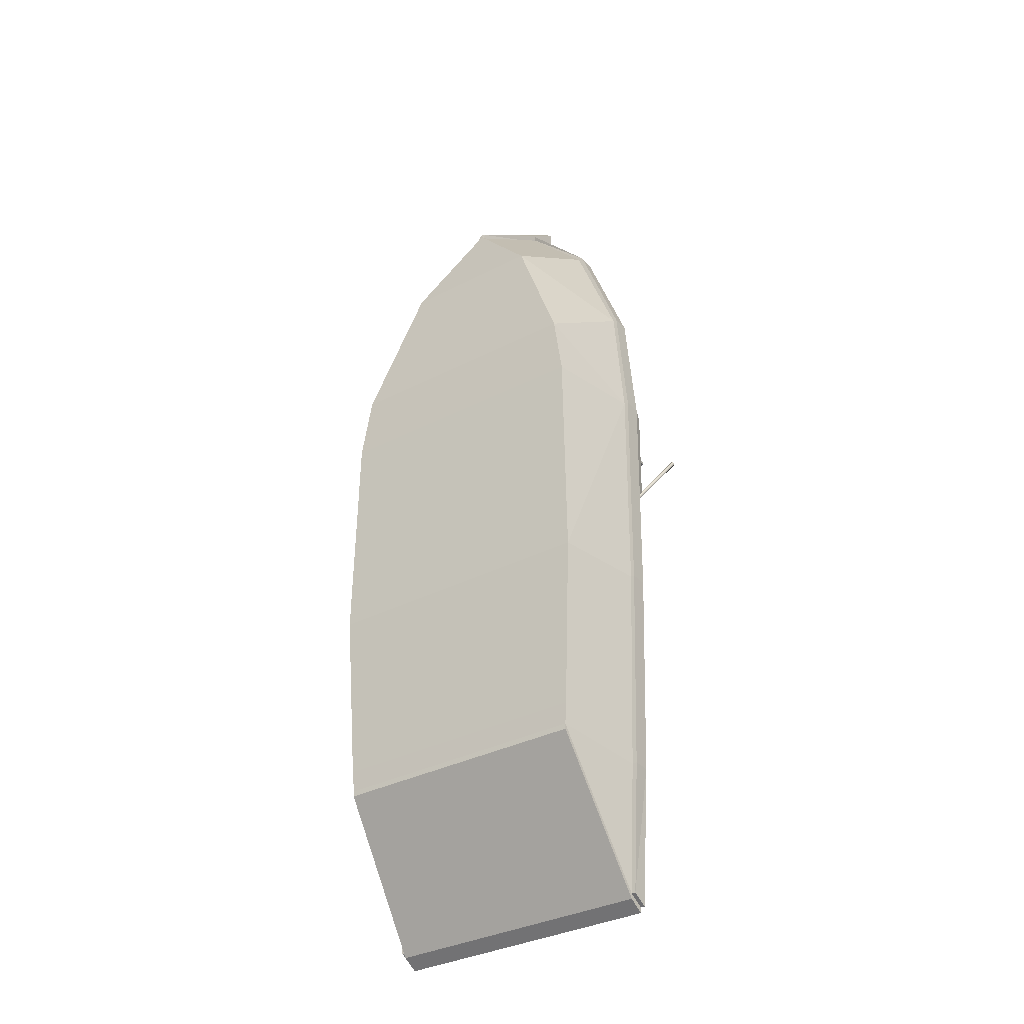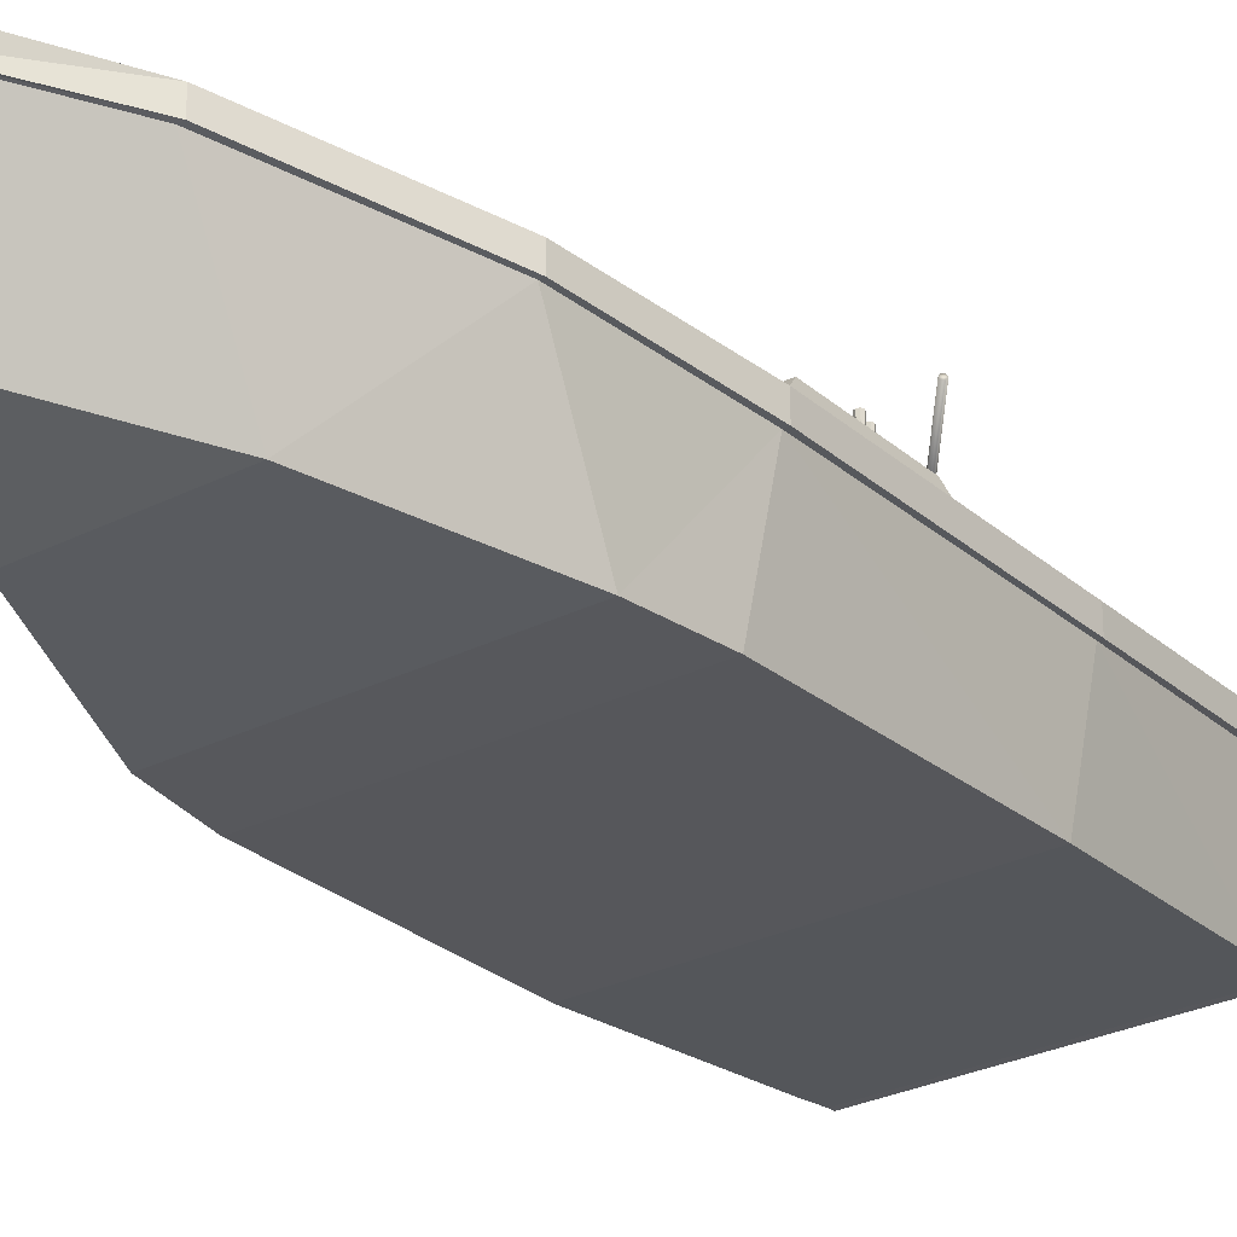
<metadata>
{"format":"obj","ext":"obj","renderer":"f3d","projection":"perspective","resolution":1024,"background":"white","views":[{"elev":-34.3,"azim":34.9,"up":"+Z"},{"elev":-27.4,"azim":38.1,"up":"+Y"}]}
</metadata>
<code>
o oarR_Cylinder.002
v 0.7864 0.4499 -13.49
v 1.517 0.4238 -13.05
v -7.064 5.363 0.6304
v -6.993 5.445 0.6427
v -6.91 5.41 0.7041
v -6.929 5.306 0.7298
v -7.024 5.277 0.6842
v 1.26 0.3948 -13.36
v -6.984 5.36 0.6782
v -5.834 4.749 -1.323
v -5.904 4.667 -1.336
v -5.751 4.714 -1.262
v -5.77 4.609 -1.236
v -5.865 4.58 -1.282
v -5.715 4.724 -1.555
v -5.826 4.594 -1.575
v -5.583 4.668 -1.458
v -5.613 4.503 -1.417
v -5.764 4.457 -1.489
v -0.9205 1.846 -9.684
v -1.032 1.715 -9.704
v -0.7889 1.79 -9.586
v -0.8193 1.624 -9.546
v -0.9698 1.578 -9.618
v -0.2817 1.585 -10.73
v -1.004 1.371 -11.08
v 0.2713 1.326 -10.31
v -0.3691 1.109 -10.61
v 1.011 0.6669 -12.93
v 0.3117 0.5811 -13.31
v 1.587 0.5355 -12.54
v 0.9702 0.4468 -12.88
f 9 4 3
f 9 5 4
f 9 6 5
f 9 7 6
f 9 3 7
f 27 22 23
f 30 1 32
f 1 8 32
f 26 30 32
f 26 32 28
f 31 27 32
f 27 28 32
f 2 31 32
f 2 32 8
f 29 25 27
f 29 27 31
f 8 29 2
f 29 31 2
f 30 26 29
f 26 25 29
f 1 30 29
f 1 29 8
f 21 26 28
f 21 28 24
f 27 23 28
f 23 24 28
f 25 20 22
f 25 22 27
f 26 21 25
f 21 20 25
f 16 21 24
f 16 24 19
f 23 18 19
f 23 19 24
f 22 17 23
f 17 18 23
f 20 15 22
f 15 17 22
f 21 16 15
f 21 15 20
f 11 16 14
f 16 19 14
f 18 13 19
f 13 14 19
f 17 12 13
f 17 13 18
f 15 10 12
f 15 12 17
f 16 11 15
f 11 10 15
f 3 11 7
f 11 14 7
f 13 6 14
f 6 7 14
f 12 5 6
f 12 6 13
f 10 4 5
f 10 5 12
f 11 3 10
f 3 4 10
o boat
v -4.192 4.065 11.25
v -3.598 4.283 12.75
v -3.489 4.129 12.73
v 4.084 3.911 11.23
v -4.084 3.911 11.23
v 3.265 4.541 12.58
v 3.156 4.387 12.56
v -3.156 4.387 12.56
v -3.75 4.169 11.06
v -3.92 4.038 10.52
v 3.095 4.672 13.12
v 4.106 4.3 10.56
v -4.106 4.3 10.56
v 2.867 4.479 12.96
v -2.867 4.479 12.96
v 3.031 4.71 12.99
v 1.744 2.452 9.955
v 5.095 0.2582 -9.117
v 5.155 0.4363 -0.899
v -5.155 0.1745 -0.899
v 5.155 0.1745 -0.899
v 5.833 2.795 -5.054
v -5.833 2.519 -5.054
v 5.833 2.519 -5.054
v -5.449 2.506 5.569
v -4.826 3.426 -17.72
v -4.721 4.278 -18.22
v -5.366 4.956 -19.59
v -5.095 0.2582 -9.117
v -5.095 0.2582 -8.335
v 5.095 0.2582 -8.335
v 5.095 0.52 -9.117
v -5.155 0.4363 -0.1169
v -5.155 0.4363 -0.899
v -5.155 0.1745 -0.1169
v 5.155 0.1745 -0.1169
v -5.833 2.795 -2.95
v 5.833 2.795 -2.95
v -5.833 2.519 -2.95
v 5.449 2.807 5.569
v 5.449 2.506 5.569
v -1.755 1.052 10.09
v -1.755 1.026 9.823
v 1.755 1.026 9.823
v 4.831 3.65 -18
v 4.721 4.278 -18.22
v 4.819 0.3719 -12.67
v -5.184 0.232 -5.62
v -5.069 0.2138 3.459
v 5.069 0.2138 3.459
v -4.682 0.2921 6.254
v 4.682 0.2921 6.254
v -5.366 4.321 -19.24
v -5.625 -0.000201 -5.62
v 5.088 0.06891 6.108
v -2.998 5.054 14.45
v 3.526 5.054 14.44
v 0 6.701 18.75
v 2.895 0.7369 11.72
v 0 5.958 18.47
v 3.33 5.054 14.44
v 0 5.958 18.22
v -5.667 4.191 8.829
v -5.819 4.191 8.829
v -5.243 4.191 8.829
v 5.243 4.191 8.829
v -5.819 4.891 8.829
v 5.819 4.891 8.829
v -6.491 4.487 3.459
v 6.491 4.487 3.459
v -5.841 3.753 3.459
v 5.841 3.753 3.459
v -6.491 3.753 3.459
v 6.491 3.753 3.459
v -5.489 -0.0002 3.459
v -6.321 3.753 3.459
v -6.347 3.63 -5.62
v 6.347 3.63 -5.62
v 5.625 -0.0002 -5.62
v -5.867 3.63 -5.62
v 5.867 3.63 -5.62
v -6.491 4.349 -5.62
v 6.491 4.349 -5.62
v -6.071 4.634 -13.92
v 5.407 3.912 -13.92
v 6.071 3.912 -13.92
v 5.366 4.321 -19.02
v -5.147 0.2994 -13.5
v -5.535 4.321 -19.02
v 5.535 4.321 -19.02
v 5.535 4.956 -19.38
v 5.184 0.232 -5.62
v -5.183 3.912 -13.92
v -5.183 4.634 -13.92
v 5.183 4.634 -13.92
v -5.647 3.753 3.459
v 5.647 3.753 3.459
v -5.647 4.487 3.459
v -2.675 5.025 14.45
v 2.675 5.025 14.45
v 2.674 5.693 14.45
v 0 5.719 17.36
v 2.932 4.327 14.03
v 0 5.138 17.14
v 5.724 3.135 3.459
v 5.763 3.034 -5.62
v -4.831 3.65 -18
v -5.129 3.277 8.276
v 5.129 3.277 8.276
v 5.684 2.928 3.459
v -5.288 3.086 -13.63
v 5.288 3.086 -13.63
v 4.826 3.426 -17.72
v 3.51 3.061 -12.76
v -3.831 3.011 -11.23
v 3.831 3.011 -11.23
v -4.106 2.928 3.456
v 4.106 2.928 3.456
v -3.739 3.183 6.892
v -3.851 3.215 -11.23
v 3.851 3.215 -11.23
v 4.161 3.032 -5.601
v -4.133 3.141 3.456
v 4.133 3.141 3.456
v 3.74 3.381 6.893
v -4.541 3.492 9.925
v 1.755 1.052 10.09
v 6.491 4.418 -1.08
v 5.647 4.418 -1.08
v 5.73 4.742 -0.8183
v 5.73 4.811 3.187
v -6.409 4.811 3.187
v 6.044 4.633 0.5093
v 6.118 4.633 0.5397
v -6.148 4.633 0.6132
v -6.044 4.633 0.7172
v 5.971 4.633 0.6868
v -5.94 4.633 0.6132
v -5.971 4.633 0.5397
v 5.971 4.633 0.5397
v -6.044 5.209 0.5093
v 6.118 5.209 0.5397
v 6.148 5.209 0.6132
v -6.118 5.209 0.6868
v 6.044 5.209 0.7172
v -5.971 5.209 0.6868
v -6.044 5.209 0.6132
v 6.044 5.209 0.6132
v -6.191 5.196 1.112
v 6.191 5.196 1.112
v 6.191 5.196 1.216
v -6.117 4.619 1.038
v 6.117 4.619 1.186
v 6.191 4.619 1.216
v -6.295 4.619 1.112
v -6.264 4.619 1.038
v 0.2021 1.584 14.69
v 0.1511 1.63 15.16
v 0 1.584 14.69
v -0.2021 7.397 19.45
v 4.541 3.724 9.926
v 3.179 3.562 13.5
v 4.713 3.002 9.825
v 3.241 4.177 13.89
v 5.129 3.521 9.39
v 3.598 4.283 12.75
v 3.859 4.323 11.08
v 4.192 4.065 11.25
v 3.75 4.169 11.06
v 3.489 4.129 12.73
v -3.265 4.541 12.58
v -3.859 4.323 11.08
v 2.91 4.41 13.08
v 3.817 4.13 10.56
v 3.98 4.361 10.59
v 3.92 4.038 10.52
v -2.91 4.41 13.08
v -3.817 4.13 10.56
v -3.98 4.361 10.59
v -3.031 4.71 12.99
v -3.095 4.672 13.12
v 1.744 2.427 9.69
v -1.744 2.427 9.69
v -1.744 2.452 9.955
v 0 4.906 16.98
v 2.91 4.084 13.89
v 4.541 3.492 9.925
v 5.729 2.834 -5.62
v -5.729 2.834 -5.62
v -5.684 2.928 3.459
v -1.995 3.461 9.595
v -2.01 3.677 9.594
v 2.01 3.677 9.594
v 1.995 3.461 9.595
v 3.739 3.183 6.892
v 4.136 2.834 -5.601
v 3.514 3.268 -12.76
v -3.514 3.268 -12.76
v -4.161 3.032 -5.601
v -3.74 3.381 6.893
v -3.51 3.061 -12.76
v -4.136 2.834 -5.601
v -2.91 4.084 13.89
v -3.15 0.6813 9.923
v -2.563 0.99 11.88
v 2.563 0.99 11.88
v 0 1.806 14.69
v -4.819 0.3719 -12.67
v -4.741 0.4381 -13.67
v 4.741 0.4381 -13.67
v 3.15 0.6813 9.923
v -5.095 0.52 -8.335
v 5.095 0.52 -8.335
v -5.095 0.52 -9.117
v -4.768 4.911 -18.22
v -5.647 4.349 -5.62
v -5.647 4.418 -1.08
v -5.73 4.742 -0.8183
v -5.73 4.811 3.187
v -6.409 4.742 -0.8183
v -5.028 4.891 8.829
v -2.674 5.693 14.45
v 0 6.381 17.51
v 5.028 4.891 8.829
v 5.647 4.487 3.459
v 6.409 4.811 3.187
v 6.409 4.742 -0.8183
v 5.647 4.349 -5.62
v 4.768 4.911 -18.22
v 5.183 3.912 -13.92
v 5.647 3.63 -5.62
v 5.028 4.191 8.829
v -5.028 4.191 8.829
v -5.647 3.63 -5.62
v 6.071 4.634 -13.92
v 5.366 4.956 -19.37
v 5.366 4.956 -19.59
v -5.366 4.956 -19.37
v -5.535 4.956 -19.38
v -6.491 4.418 -1.08
v -5.366 4.321 -19.02
v -5.147 0.2994 -13.73
v 5.147 0.2994 -13.73
v 5.366 4.321 -19.24
v 5.147 0.2994 -13.5
v 5.224 0.2595 -12.64
v 5.489 -0.000201 3.459
v 0 1.592 15.06
v -2.895 0.7369 11.72
v -5.088 0.06891 6.108
v -5.224 0.2595 -12.64
v -3.33 5.054 14.44
v -5.887 3.912 -13.92
v 5.667 4.191 8.829
v 6.321 3.753 3.459
v 5.887 3.912 -13.92
v 6.491 3.63 -5.62
v 5.819 4.191 8.829
v -3.526 5.054 14.44
v -6.491 3.63 -5.62
v -6.071 3.912 -13.92
v -3.526 5.722 14.44
v 3.526 5.722 14.44
v 5.155 0.4363 -0.1169
v -5.702 2.807 3.465
v 5.702 2.807 3.465
v -5.449 2.807 5.569
v 4.847 4.321 -19.01
v -4.847 4.321 -19.01
v -5.407 3.912 -13.92
v 0 5.83 17.69
v 2.998 5.054 14.45
v -5.318 3.293 -13.71
v -5.763 3.034 -5.62
v -5.724 3.135 3.459
v -5.158 3.507 8.415
v -4.541 3.724 9.926
v -2.932 4.327 14.03
v 5.318 3.293 -13.71
v 5.158 3.507 8.415
v -5.971 5.209 0.5397
v -5.94 5.209 0.6132
v -6.044 5.209 0.7172
v -6.148 5.209 0.6132
v -6.118 5.209 0.5397
v -6.118 4.633 0.5397
v -6.118 4.633 0.6868
v -5.971 4.633 0.6868
v -6.044 4.633 0.5093
v 6.044 5.209 0.5093
v 5.971 5.209 0.5397
v 5.94 5.209 0.6132
v 5.971 5.209 0.6868
v 6.118 5.209 0.6868
v 6.148 4.633 0.6132
v 6.118 4.633 0.6868
v 6.044 4.633 0.7172
v 5.94 4.633 0.6132
v -6.117 5.196 1.038
v -6.087 5.196 1.112
v -6.117 5.196 1.186
v -6.191 5.196 1.216
v -6.264 5.196 1.186
v -6.295 5.196 1.112
v -6.264 5.196 1.038
v -6.191 5.196 1.008
v -6.191 4.619 1.008
v -6.264 4.619 1.186
v -6.191 4.619 1.216
v -6.117 4.619 1.186
v -6.087 4.619 1.112
v 6.117 5.196 1.038
v 6.087 5.196 1.112
v 6.117 5.196 1.186
v 6.264 5.196 1.186
v 6.295 5.196 1.112
v 6.264 5.196 1.038
v 6.191 5.196 1.008
v 6.191 4.619 1.008
v 6.264 4.619 1.038
v 6.295 4.619 1.112
v 6.264 4.619 1.186
v 6.087 4.619 1.112
v 6.117 4.619 1.038
v -0.1511 1.63 15.16
v 0 7.397 19.59
v 0 1.63 15.27
v 0.2021 7.397 19.45
v 0.2021 7.397 18.87
v 0 7.397 18.87
v -0.2021 1.584 14.69
v -0.2021 7.397 18.87
v -5.702 2.506 3.465
v 5.702 2.506 3.465
v -5.833 2.795 -5.054
v 5.833 2.519 -2.95
f 200 199 38
f 204 33 203
f 200 38 198
f 203 33 34
f 36 39 201
f 41 40 37
f 202 39 36
f 37 40 35
f 48 207 206
f 210 211 212
f 46 48 206
f 210 212 47
f 216 214 49
f 215 214 216
f 218 223 226
f 218 235 223
f 218 217 235
f 235 158 223
f 219 218 226
f 300 78 59
f 300 59 301
f 366 73 57
f 366 57 365
f 53 52 66
f 53 66 51
f 56 55 367
f 56 367 54
f 56 368 71
f 56 71 55
f 268 60 270
f 268 269 60
f 64 50 61
f 145 233 58
f 145 146 233
f 135 193 225
f 309 310 224
f 298 297 299
f 298 299 72
f 73 72 299
f 73 299 57
f 366 365 297
f 366 297 298
f 51 66 65
f 51 65 296
f 68 296 65
f 68 65 67
f 54 367 69
f 54 69 70
f 368 70 69
f 368 69 71
f 268 247 261
f 268 270 247
f 78 247 59
f 78 261 247
f 276 60 269
f 276 85 60
f 276 274 85
f 276 275 274
f 277 274 275
f 277 120 274
f 278 120 277
f 278 283 120
f 111 283 278
f 111 86 283
f 279 86 111
f 279 107 86
f 87 107 279
f 87 282 107
f 91 282 87
f 91 281 282
f 245 246 244
f 245 64 246
f 245 244 62
f 245 62 63
f 64 61 246
f 300 139 77
f 300 301 139
f 77 230 229
f 77 139 230
f 146 230 233
f 146 229 230
f 242 58 241
f 242 145 58
f 79 241 240
f 79 242 241
f 124 240 80
f 124 79 240
f 82 80 81
f 82 124 80
f 84 81 83
f 84 82 81
f 84 236 243
f 84 83 236
f 238 236 237
f 238 243 236
f 243 236 75
f 243 75 76
f 76 75 74
f 76 74 159
f 226 214 215
f 226 215 223
f 226 224 225
f 226 223 224
f 135 224 310
f 135 225 224
f 135 310 136
f 238 237 239
f 91 280 281
f 230 139 305
f 311 77 229
f 271 116 247
f 261 267 123
f 271 247 270
f 268 261 123
f 116 126 247
f 261 127 267
f 302 301 59
f 78 300 117
f 302 59 125
f 262 78 117
f 140 236 83
f 84 243 141
f 235 237 236
f 243 238 218
f 151 223 158
f 219 226 227
f 151 158 140
f 141 219 227
f 236 158 235
f 218 219 243
f 236 140 158
f 219 141 243
f 158 223 236
f 226 219 243
f 292 105 272
f 160 106 289
f 292 272 114
f 115 160 289
f 105 101 272
f 160 102 106
f 128 266 249
f 161 263 129
f 128 249 130
f 257 161 129
f 266 248 249
f 161 260 263
f 173 317 179
f 180 174 322
f 317 316 179
f 180 175 174
f 316 176 179
f 180 326 175
f 176 315 179
f 180 177 326
f 315 178 179
f 180 325 177
f 178 314 179
f 180 324 325
f 314 313 179
f 180 323 324
f 313 173 179
f 180 322 323
f 331 338 181
f 182 350 344
f 332 331 181
f 182 344 345
f 333 332 181
f 182 345 346
f 334 333 181
f 182 346 183
f 335 334 181
f 182 183 347
f 336 335 181
f 182 347 348
f 337 336 181
f 182 348 349
f 338 337 181
f 182 349 350
f 364 362 191
f 191 362 361
f 363 364 191
f 191 361 189
f 359 192 357
f 190 360 359
f 359 358 192
f 360 358 359
f 357 364 363
f 189 361 190
f 357 192 364
f 361 360 190
f 358 362 364
f 361 362 358
f 192 358 364
f 361 358 360
f 357 191 359
f 359 191 190
f 357 363 191
f 191 189 190
f 337 338 339
f 351 350 349
f 188 337 339
f 351 349 352
f 336 337 188
f 352 349 348
f 187 336 188
f 352 348 353
f 335 336 187
f 353 348 347
f 340 335 187
f 353 347 354
f 334 335 340
f 354 347 183
f 341 334 340
f 354 183 186
f 333 334 341
f 186 183 346
f 342 333 341
f 186 346 185
f 332 333 342
f 185 346 345
f 343 332 342
f 185 345 355
f 331 332 343
f 355 345 344
f 184 331 343
f 355 344 356
f 339 331 184
f 356 344 351
f 339 338 331
f 344 350 351
f 321 313 171
f 172 323 165
f 321 173 313
f 323 322 165
f 313 314 170
f 330 324 323
f 171 313 170
f 330 323 172
f 314 178 320
f 169 325 324
f 170 314 320
f 169 324 330
f 178 315 168
f 329 177 325
f 320 178 168
f 329 325 169
f 315 176 319
f 328 326 177
f 168 315 319
f 328 177 329
f 176 316 167
f 327 175 326
f 319 176 167
f 327 326 328
f 316 317 318
f 166 174 175
f 167 316 318
f 166 175 327
f 317 173 321
f 165 322 174
f 318 317 321
f 165 174 166
f 250 252 164
f 258 259 162
f 251 250 164
f 258 162 163
f 251 101 130
f 257 102 163
f 251 164 101
f 102 258 163
f 164 272 101
f 102 160 258
f 164 252 272
f 160 259 258
f 251 130 249
f 161 257 163
f 250 251 249
f 161 163 162
f 252 249 272
f 160 161 259
f 252 250 249
f 161 162 259
f 248 114 272
f 160 115 260
f 249 248 272
f 160 260 161
f 216 75 215
f 76 49 214
f 74 75 216
f 159 49 76
f 75 236 223
f 243 76 226
f 75 223 215
f 226 76 214
f 151 224 223
f 226 225 227
f 151 232 224
f 225 157 227
f 155 232 151
f 227 157 156
f 149 155 151
f 227 156 150
f 231 155 149
f 150 156 154
f 234 231 149
f 150 154 228
f 152 231 234
f 228 154 153
f 147 152 234
f 228 153 148
f 233 152 147
f 148 153 146
f 233 230 152
f 153 229 146
f 224 232 308
f 312 157 225
f 232 307 308
f 312 137 157
f 232 155 307
f 137 156 157
f 231 306 307
f 137 138 154
f 155 231 307
f 137 154 156
f 152 305 306
f 138 311 153
f 231 152 306
f 138 153 154
f 152 230 305
f 311 229 153
f 151 140 222
f 142 141 227
f 149 151 222
f 142 227 150
f 234 222 221
f 220 142 228
f 234 149 222
f 142 150 228
f 147 221 143
f 144 220 148
f 147 234 221
f 220 228 148
f 233 143 58
f 145 144 146
f 233 147 143
f 144 148 146
f 241 143 240
f 79 144 242
f 241 58 143
f 144 145 242
f 240 221 80
f 124 220 79
f 240 143 221
f 220 144 79
f 80 222 81
f 82 142 124
f 80 221 222
f 142 220 124
f 222 140 83
f 84 141 142
f 81 222 83
f 84 142 82
f 239 237 235
f 218 238 239
f 217 239 235
f 218 239 217
f 139 302 305
f 311 117 77
f 139 301 302
f 117 300 77
f 305 112 306
f 138 113 311
f 305 302 112
f 113 117 311
f 112 103 307
f 137 104 113
f 306 112 307
f 137 113 138
f 103 97 308
f 312 98 104
f 307 103 308
f 312 104 137
f 97 88 310
f 135 304 98
f 136 310 88
f 304 135 136
f 303 136 88
f 304 136 303
f 59 247 126
f 127 261 78
f 125 59 126
f 127 78 262
f 254 294 255
f 255 295 133
f 255 294 90
f 90 295 255
f 134 131 254
f 133 132 134
f 255 134 254
f 133 134 255
f 253 254 131
f 132 133 256
f 265 253 131
f 132 256 264
f 130 253 265
f 264 256 257
f 128 130 265
f 264 257 129
f 125 248 266
f 263 260 262
f 125 126 248
f 260 127 262
f 134 303 88
f 304 303 134
f 131 134 88
f 304 134 132
f 265 88 97
f 98 304 264
f 265 131 88
f 304 132 264
f 128 97 103
f 104 98 129
f 128 265 97
f 98 264 129
f 266 103 112
f 113 104 263
f 266 128 103
f 104 129 263
f 266 112 302
f 117 113 263
f 125 266 302
f 117 263 262
f 116 114 248
f 260 115 267
f 126 116 248
f 260 267 127
f 130 99 253
f 256 100 257
f 130 101 99
f 100 102 257
f 99 294 253
f 256 295 100
f 253 294 254
f 133 295 256
f 274 120 273
f 119 277 275
f 85 274 273
f 119 275 276
f 85 273 270
f 268 119 276
f 60 85 270
f 268 276 269
f 121 270 273
f 119 268 122
f 121 271 270
f 268 123 122
f 121 293 116
f 267 118 122
f 271 121 116
f 267 122 123
f 120 283 285
f 288 278 277
f 273 120 285
f 288 277 119
f 121 285 293
f 118 288 122
f 121 273 285
f 288 119 122
f 293 109 292
f 289 110 118
f 293 285 109
f 110 288 118
f 283 86 109
f 110 111 278
f 285 283 109
f 110 278 288
f 293 292 114
f 115 289 118
f 116 293 114
f 115 118 267
f 86 107 108
f 287 279 111
f 109 86 108
f 287 111 110
f 109 108 105
f 106 287 110
f 292 109 105
f 106 110 289
f 108 95 96
f 290 286 287
f 105 108 96
f 290 287 106
f 108 282 95
f 286 87 287
f 108 107 282
f 87 279 287
f 101 96 99
f 100 290 102
f 101 105 96
f 290 106 102
f 291 294 99
f 100 295 89
f 99 96 291
f 89 290 100
f 95 281 284
f 95 282 281
f 95 284 291
f 89 93 286
f 96 95 291
f 89 286 290
f 94 92 291
f 89 92 94
f 284 94 291
f 89 94 93
f 280 94 284
f 93 94 280
f 281 280 284
f 92 294 291
f 89 295 92
f 90 294 92
f 92 295 90
f 308 309 224
f 225 193 312
f 310 309 97
f 98 193 135
f 309 308 97
f 98 312 193
f 47 209 42
f 47 42 210
f 208 205 46
f 208 46 206
f 211 45 212
f 45 213 212
f 43 44 48
f 44 207 48
f 210 42 211
f 42 45 211
f 44 208 207
f 208 206 207
f 212 213 209
f 212 209 47
f 205 43 48
f 205 48 46
f 213 203 40
f 213 40 209
f 39 38 43
f 39 43 205
f 42 41 204
f 42 204 45
f 199 201 208
f 199 208 44
f 45 204 213
f 204 203 213
f 38 199 43
f 199 44 43
f 209 40 42
f 40 41 42
f 201 39 208
f 39 205 208
f 37 33 204
f 37 204 41
f 199 200 36
f 199 36 201
f 40 203 35
f 203 34 35
f 198 38 202
f 38 39 202
f 194 91 195
f 195 91 87
f 91 194 280
f 286 197 87
f 197 195 87
f 194 196 280
f 196 93 280
f 196 194 195
f 196 195 197
f 93 196 197
f 93 197 286
o oarL_Cylinder
v -2.515 0.382 -11.78
v -3.157 0.3621 -11.22
v 7.675 5.509 0.671
v 7.646 5.423 0.7322
v 7.561 5.453 0.7932
v 7.537 5.557 0.7698
v 7.608 5.591 0.6943
v -2.958 0.3286 -11.57
v 7.606 5.507 0.7321
v 6.162 4.697 -0.9895
v 6.191 4.783 -1.051
v 6.077 4.727 -0.9285
v 6.053 4.831 -0.9518
v 6.124 4.865 -1.027
v 6.027 4.57 -1.174
v 6.073 4.706 -1.271
v 5.891 4.617 -1.077
v 5.854 4.782 -1.115
v 5.966 4.837 -1.234
v -0.1097 1.569 -8.293
v -0.06355 1.704 -8.39
v -0.2453 1.616 -8.196
v -0.2829 1.781 -8.233
v -0.1706 1.835 -8.353
v -0.8743 1.085 -9.162
v -0.3319 1.34 -9.737
v -1.453 1.305 -8.756
v -0.9823 1.558 -9.268
v -2.588 0.388 -11.14
v -2.016 0.5161 -11.69
v -3.137 0.4813 -10.71
v -2.638 0.6072 -11.19
f 377 372 371
f 377 373 372
f 377 374 373
f 377 375 374
f 377 371 375
f 395 390 391
f 398 369 400
f 369 376 400
f 394 398 400
f 394 400 396
f 399 395 400
f 395 396 400
f 370 399 400
f 370 400 376
f 397 393 395
f 397 395 399
f 376 397 370
f 397 399 370
f 398 394 397
f 394 393 397
f 369 398 397
f 369 397 376
f 389 394 396
f 389 396 392
f 395 391 396
f 391 392 396
f 393 388 390
f 393 390 395
f 394 389 393
f 389 388 393
f 384 389 392
f 384 392 387
f 391 386 387
f 391 387 392
f 390 385 391
f 385 386 391
f 388 383 390
f 383 385 390
f 389 384 383
f 389 383 388
f 379 384 382
f 384 387 382
f 386 381 387
f 381 382 387
f 385 380 381
f 385 381 386
f 383 378 380
f 383 380 385
f 384 379 383
f 379 378 383
f 371 379 375
f 379 382 375
f 381 374 382
f 374 375 382
f 380 373 374
f 380 374 381
f 378 372 373
f 378 373 380
f 379 371 378
f 371 372 378

</code>
